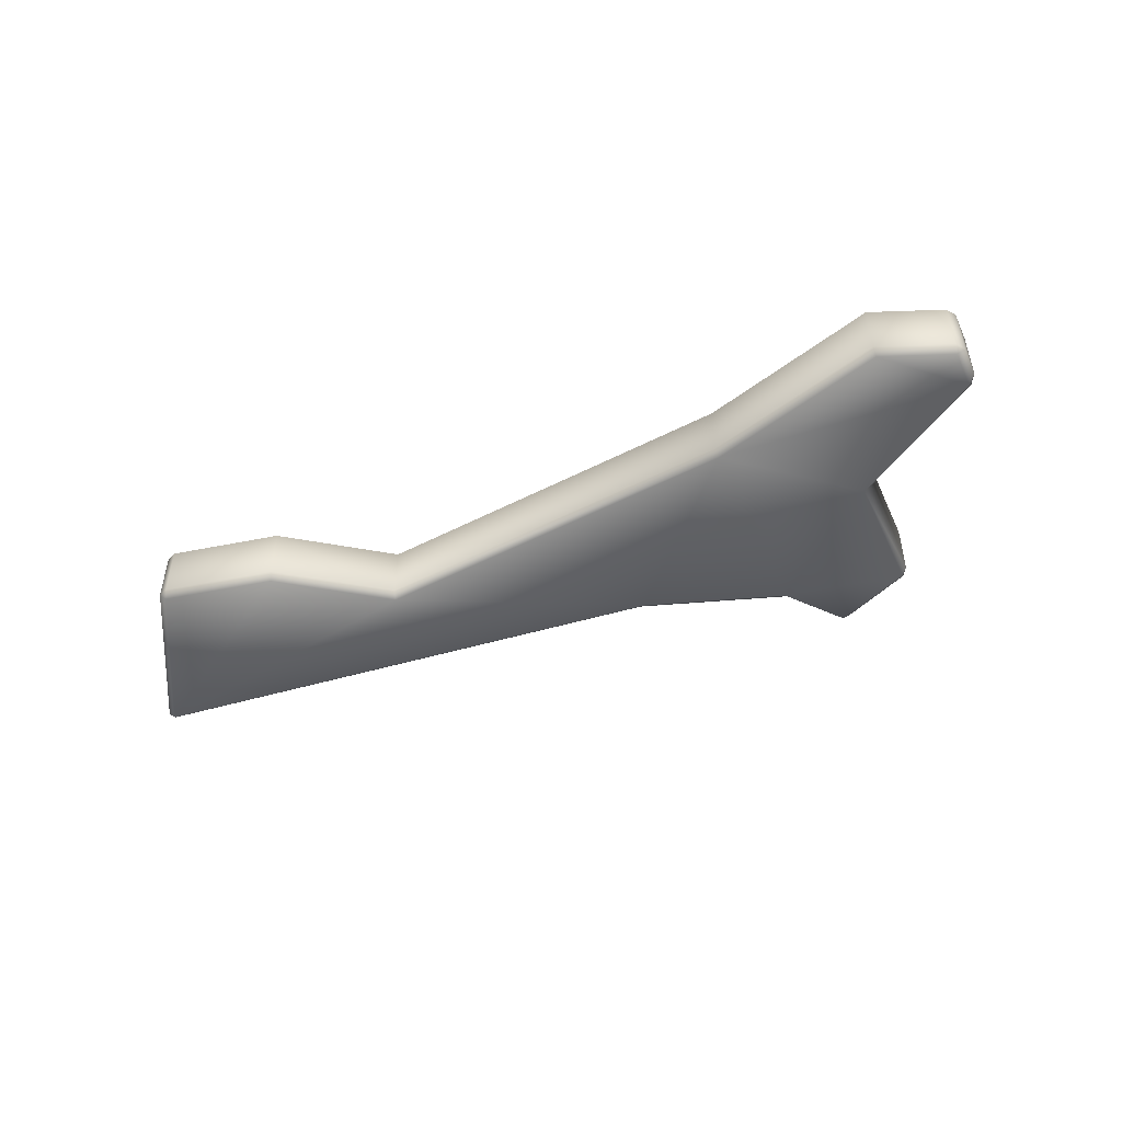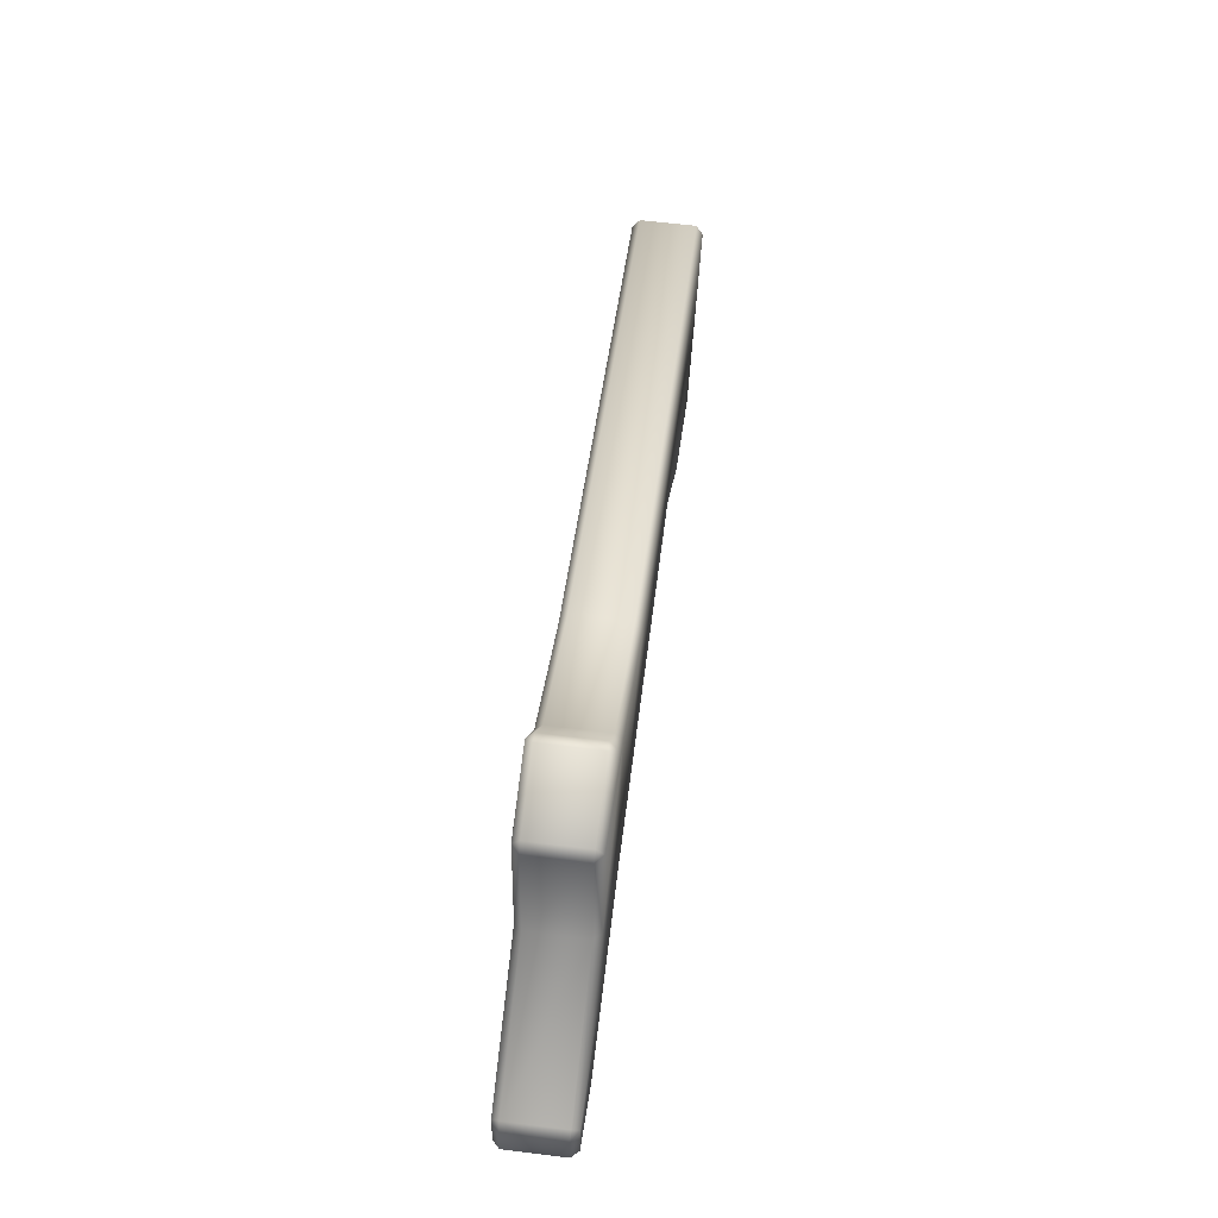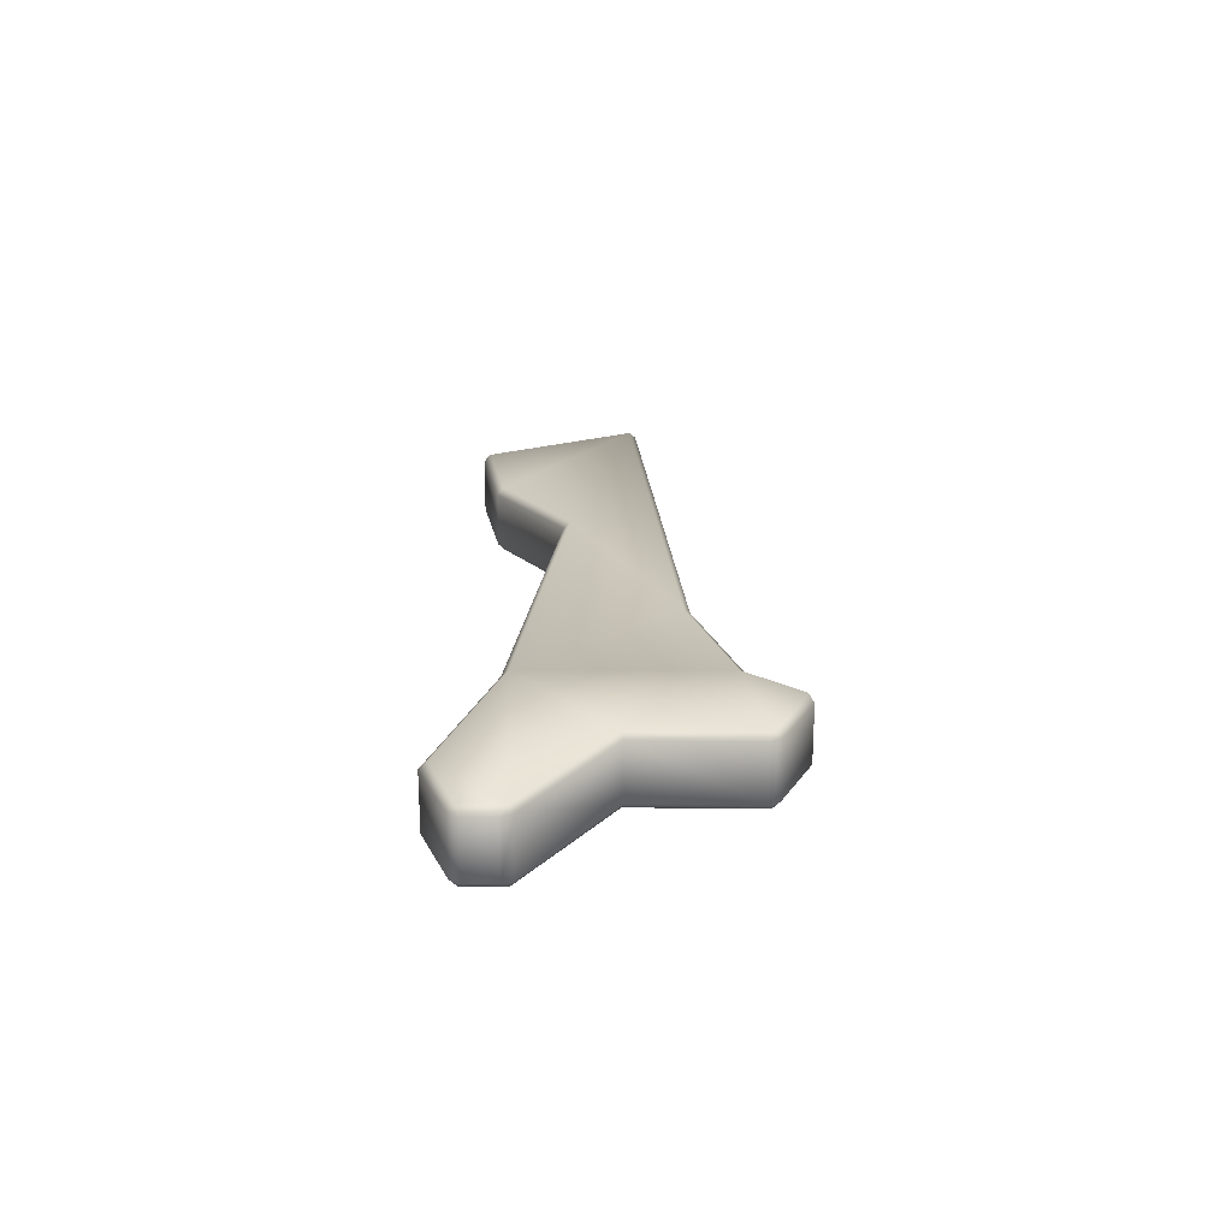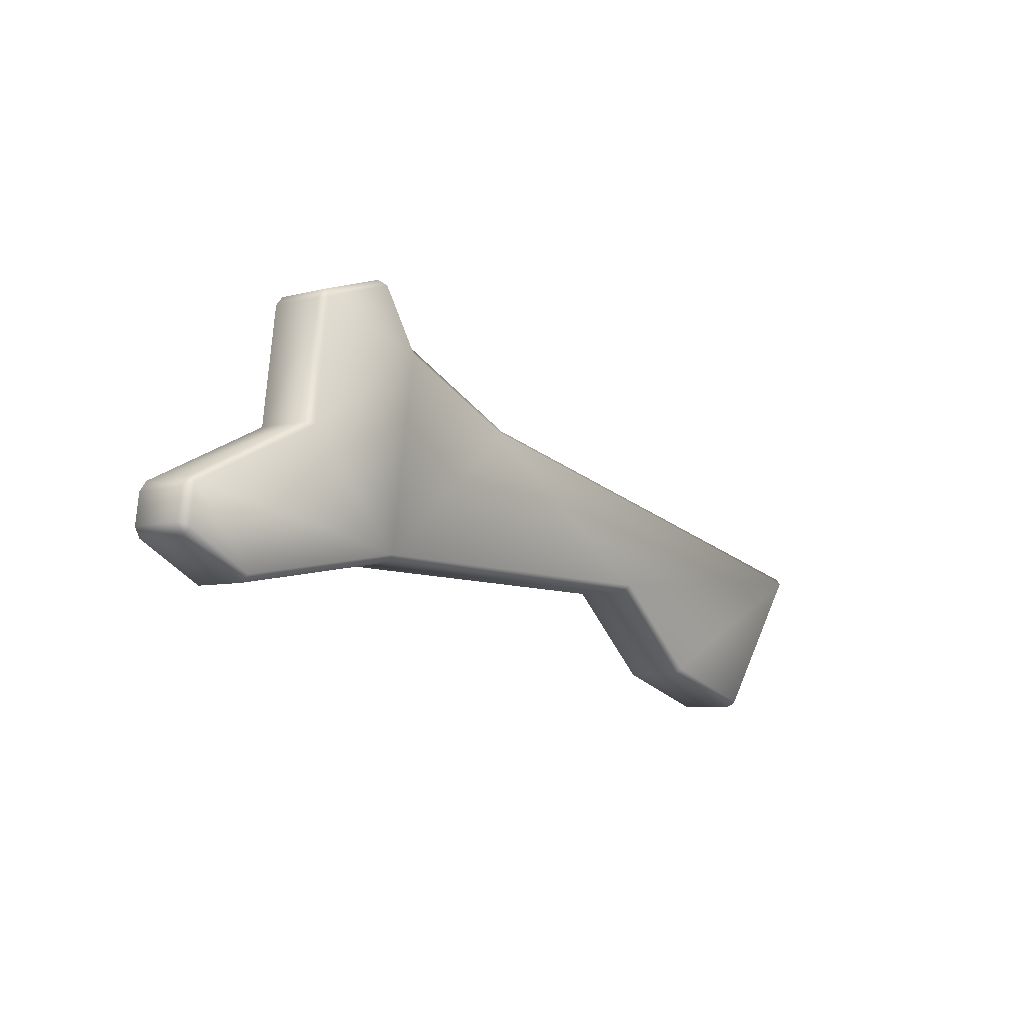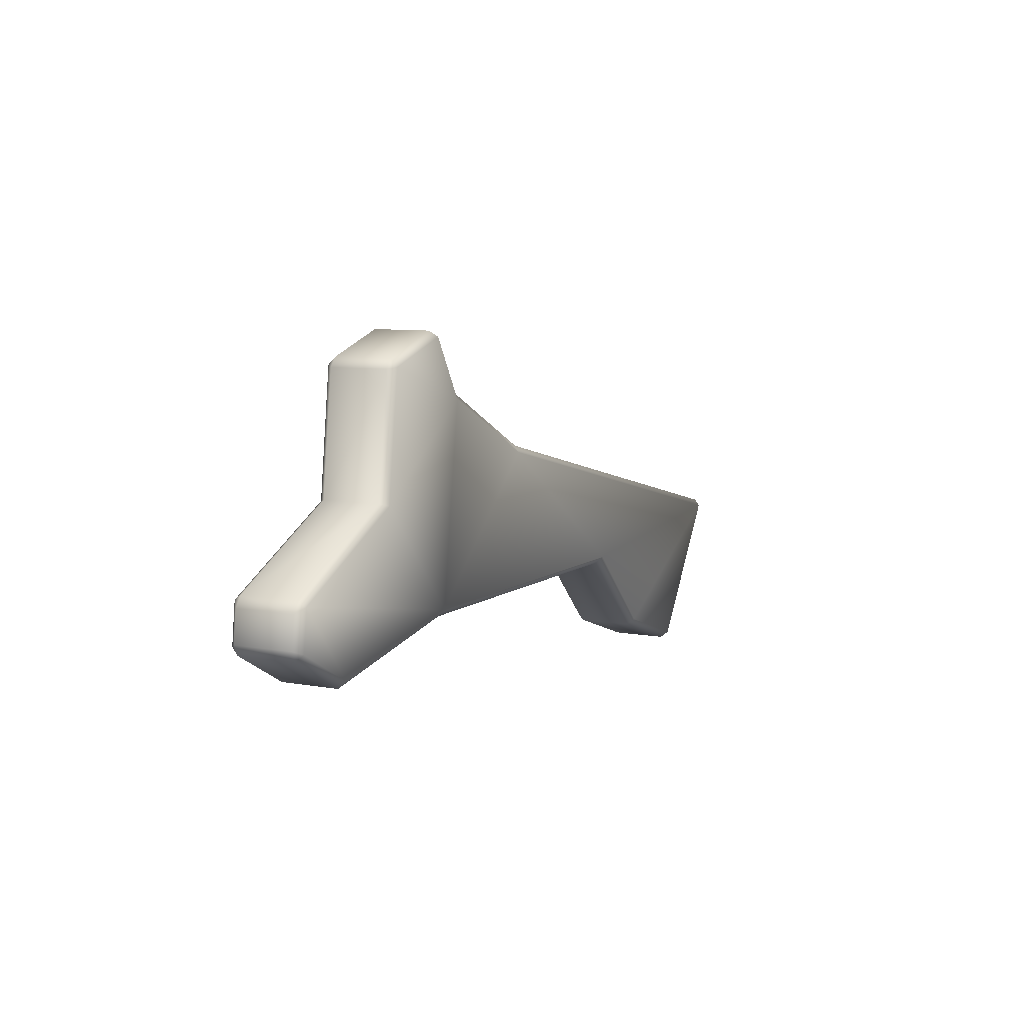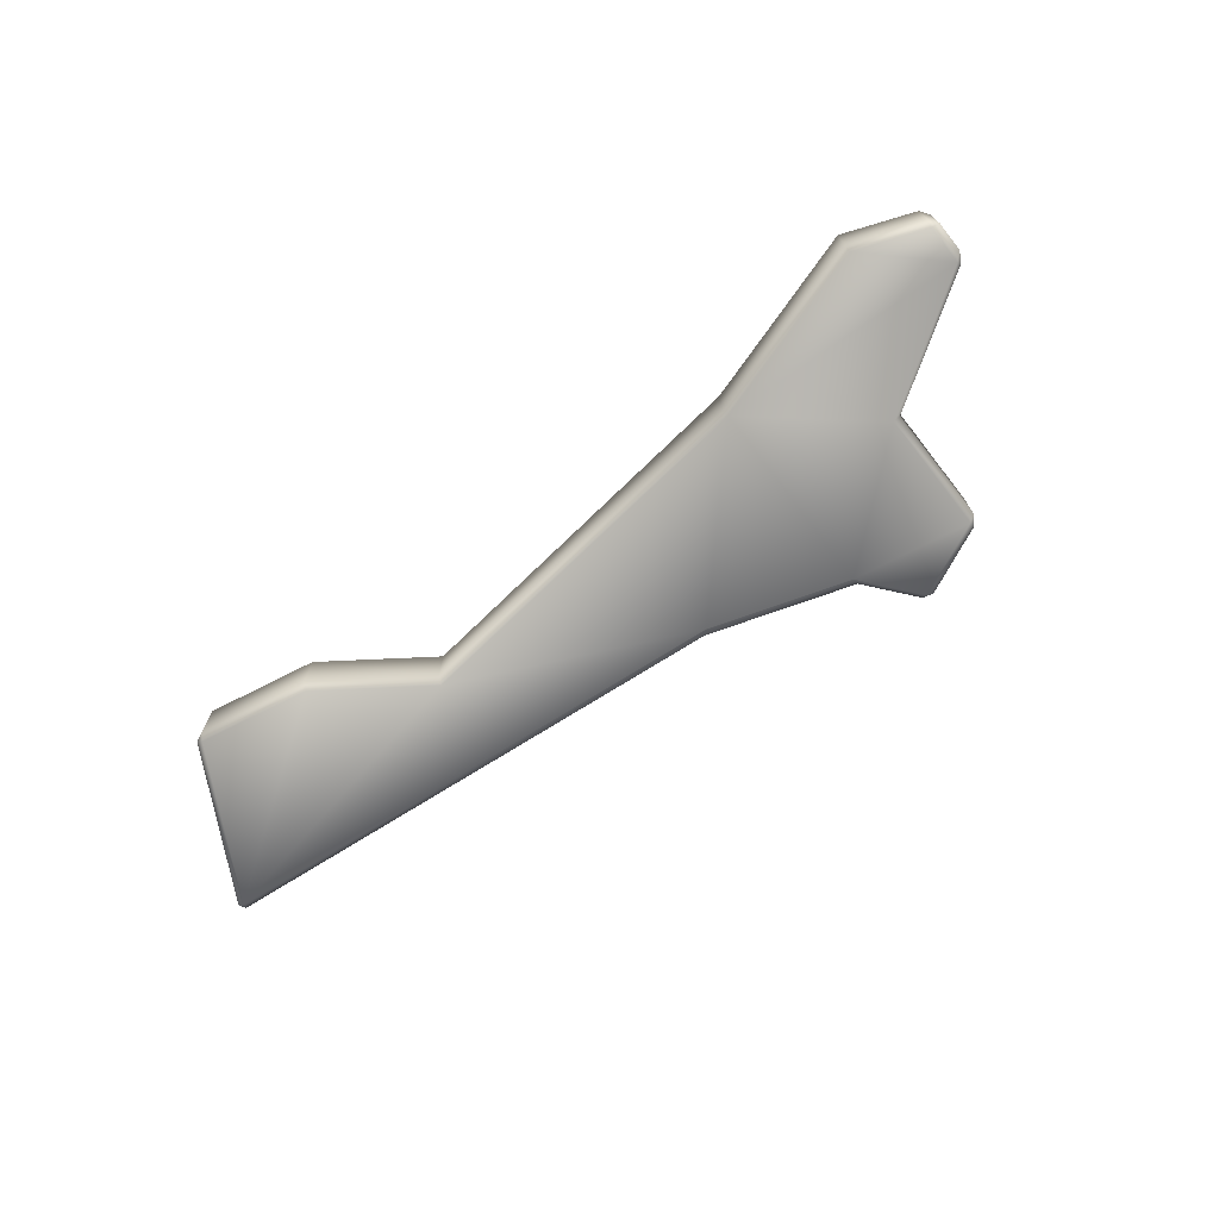
<metadata>
{"format":"obj","ext":"obj","renderer":"f3d","projection":"perspective","resolution":1024,"background":"white","views":[{"elev":-48.8,"azim":31.4,"up":"+Z"},{"elev":60.9,"azim":97.2,"up":"+Y"},{"elev":22.4,"azim":98.4,"up":"+Z"},{"elev":-6.1,"azim":129.9,"up":"+Y"},{"elev":8.7,"azim":115.9,"up":"+Y"},{"elev":-71.8,"azim":45.7,"up":"+Z"}]}
</metadata>
<code>
g Crystal-LeftSub02
v -0.0104 -0.0009143 -0.0006421
v -0.01049 -0.0008048 -0.0005146
v -0.01054 -0.0009375 -0.0005146
v -0.01054 -0.0009375 0.0005146
v -0.01049 -0.0008048 0.0005146
v -0.0104 -0.0009142 0.0006421
v -0.008655 -0.003548 -0.0005146
v -0.0104 -0.0009143 -0.0006421
v -0.008532 -0.003501 -0.0006421
v -0.008655 -0.003548 0.0005146
v -0.008532 -0.003501 0.0006421
v -0.006563 -0.002834 0.0006421
v -0.00846 -0.003611 0.0005146
v -0.008655 -0.003548 0.0005146
v -0.008655 -0.003548 -0.0005146
v -0.00846 -0.003611 -0.0005146
v -0.008532 -0.003501 -0.0006421
v -0.006563 -0.002834 -0.0006421
v -0.006496 -0.002946 -0.0005146
v -0.006496 -0.002946 0.0005146
v -0.00479 -0.001348 -0.0005146
v -0.004841 -0.001222 -0.0006421
v 0.001998 -0.00105 -0.0006421
v -0.00479 -0.001348 0.0005146
v 0.001989 -0.001178 -0.0005146
v 0.00529 -0.001575 -0.0006421
v -0.004841 -0.001222 0.0006421
v 0.001998 -0.00105 0.0006421
v 0.001989 -0.001178 0.0005146
v 0.005313 -0.001708 -0.0005146
v -0.0009015 0.001336 0.0006421
v 0.00653 -0.001032 -0.0005146
v 0.006484 -0.0009112 -0.0006421
v 0.005313 -0.001708 0.0005146
v 0.00529 -0.001575 0.0006421
v -0.001028 0.001437 0.0005146
v -0.01049 -0.0008048 0.0005146
v -0.01049 -0.0008048 -0.0005146
v -0.001028 0.001437 -0.0005146
v -0.0104 -0.0009143 -0.0006421
v -0.0009015 0.001336 -0.0006421
v 0.001467 0.002652 0.0005146
v 0.001467 0.002652 -0.0005146
v 0.001488 0.002498 -0.0006421
v 0.002169 0.003602 -0.0006421
v 0.002073 0.003635 -0.0005146
v 0.002073 0.003635 0.0005146
v 0.002169 0.003602 0.0006421
v 0.001488 0.002498 0.0006421
v 0.003563 0.003191 0.0006421
v 0.003855 0.0009863 0.0006421
v 0.002262 0.003708 0.0005146
v 0.002073 0.003635 0.0005146
v 0.002262 0.003708 -0.0005146
v 0.002073 0.003635 -0.0005146
v 0.002169 0.003602 -0.0006421
v 0.003563 0.003191 -0.0006421
v 0.003556 0.003326 -0.0005146
v 0.003556 0.003326 0.0005146
v 0.003695 0.003163 0.0005146
v 0.003556 0.003326 0.0005146
v 0.003977 0.001032 0.0005146
v 0.006391 -0.000199 0.0006421
v 0.006422 -0.0001124 0.0005146
v 0.003977 0.001032 -0.0005146
v 0.006484 -0.0009112 0.0006421
v 0.006554 -0.0002929 0.0005146
v 0.00653 -0.001032 0.0005146
v 0.006625 -0.0008432 0.0005146
v 0.006554 -0.0002929 -0.0005146
v 0.006625 -0.0008432 -0.0005146
v 0.006391 -0.000199 -0.0006421
v 0.003855 0.0009863 -0.0006421
v 0.006422 -0.0001124 -0.0005146
v 0.001488 0.002498 -0.0006421
v 0.003563 0.003191 -0.0006421
v 0.002169 0.003602 -0.0006421
v 0.003855 0.0009863 -0.0006421
v 0.001998 -0.00105 -0.0006421
v 0.006391 -0.000199 -0.0006421
v -0.0009015 0.001336 -0.0006421
v 0.00529 -0.001575 -0.0006421
v 0.006484 -0.0009112 -0.0006421
v -0.004841 -0.001222 -0.0006421
v -0.0104 -0.0009143 -0.0006421
v -0.006563 -0.002834 -0.0006421
v -0.008532 -0.003501 -0.0006421
v 0.003695 0.003163 -0.0005146
v 0.003977 0.001032 -0.0005146
v 0.003977 0.001032 0.0005146
v 0.003695 0.003163 0.0005146
v 0.003855 0.0009863 -0.0006421
v 0.003556 0.003326 0.0005146
v 0.003563 0.003191 -0.0006421
v 0.003556 0.003326 -0.0005146
g Crystal-LeftSub02_0
f 3 2 1
f 3 4 2
f 4 5 2
f 5 4 6
f 4 3 7
f 7 3 8
f 9 7 8
f 10 4 7
f 6 4 10
f 11 6 10
f 11 12 6
f 12 11 13
f 13 11 14
f 14 15 13
f 15 16 13
f 16 15 17
f 17 18 16
f 13 16 19
f 18 19 16
f 20 13 19
f 20 12 13
f 21 19 18
f 20 19 21
f 22 21 18
f 22 23 21
f 12 20 24
f 24 20 21
f 23 25 21
f 24 21 25
f 23 26 25
f 27 12 24
f 27 24 28
f 12 27 6
f 29 24 25
f 24 29 28
f 26 30 25
f 29 25 30
f 31 6 27
f 31 27 28
f 30 26 32
f 26 33 32
f 34 29 30
f 34 30 32
f 34 35 29
f 35 28 29
f 6 31 36
f 37 6 36
f 37 36 38
f 36 39 38
f 40 38 39
f 41 40 39
f 42 36 31
f 39 36 42
f 41 39 43
f 43 39 42
f 44 41 43
f 45 44 43
f 46 45 43
f 46 43 47
f 43 42 47
f 47 42 48
f 49 42 31
f 42 49 48
f 49 31 28
f 48 49 50
f 28 51 49
f 50 49 51
f 52 48 50
f 53 48 52
f 52 54 53
f 54 55 53
f 56 55 54
f 57 56 54
f 58 57 54
f 58 54 59
f 54 52 59
f 59 52 50
f 50 51 60
f 60 61 50
f 51 62 60
f 63 51 28
f 62 51 63
f 63 28 35
f 64 62 63
f 62 64 65
f 66 63 35
f 63 67 64
f 63 66 67
f 68 66 35
f 34 68 35
f 68 34 32
f 68 69 66
f 66 69 67
f 69 68 32
f 64 67 70
f 70 67 69
f 71 69 32
f 71 70 69
f 71 32 33
f 70 71 33
f 72 70 33
f 72 73 65
f 64 74 65
f 74 64 70
f 70 72 74
f 74 72 65
f 77 76 75
f 75 76 78
f 75 78 79
f 80 79 78
f 75 79 81
f 82 79 80
f 83 82 80
f 79 84 81
f 81 84 85
f 86 85 84
f 87 85 86
f 90 89 88
f 91 90 88
f 89 92 88
f 93 91 88
f 92 94 88
f 95 93 88
f 95 88 94

</code>
